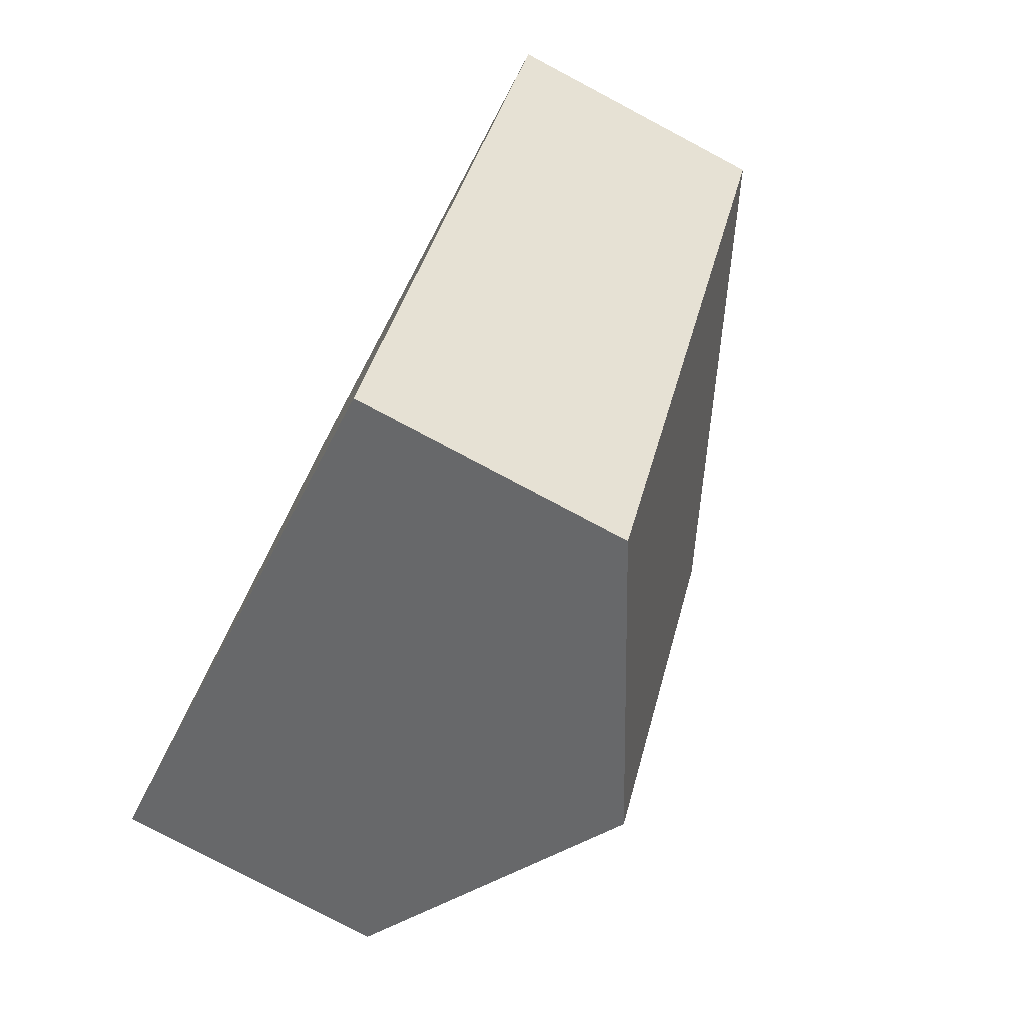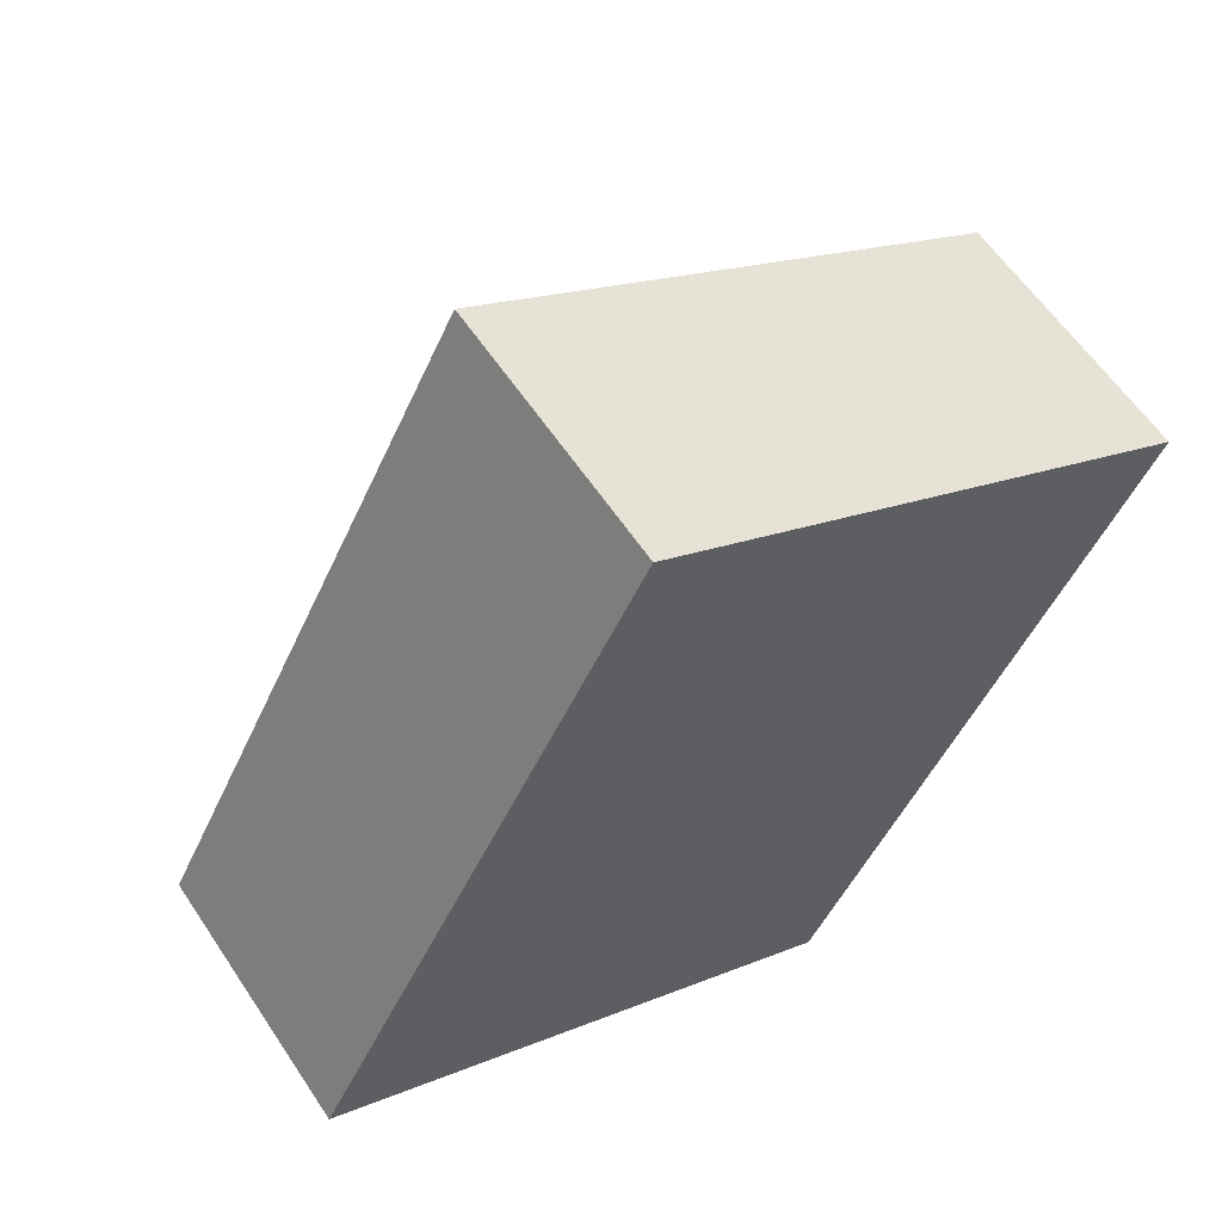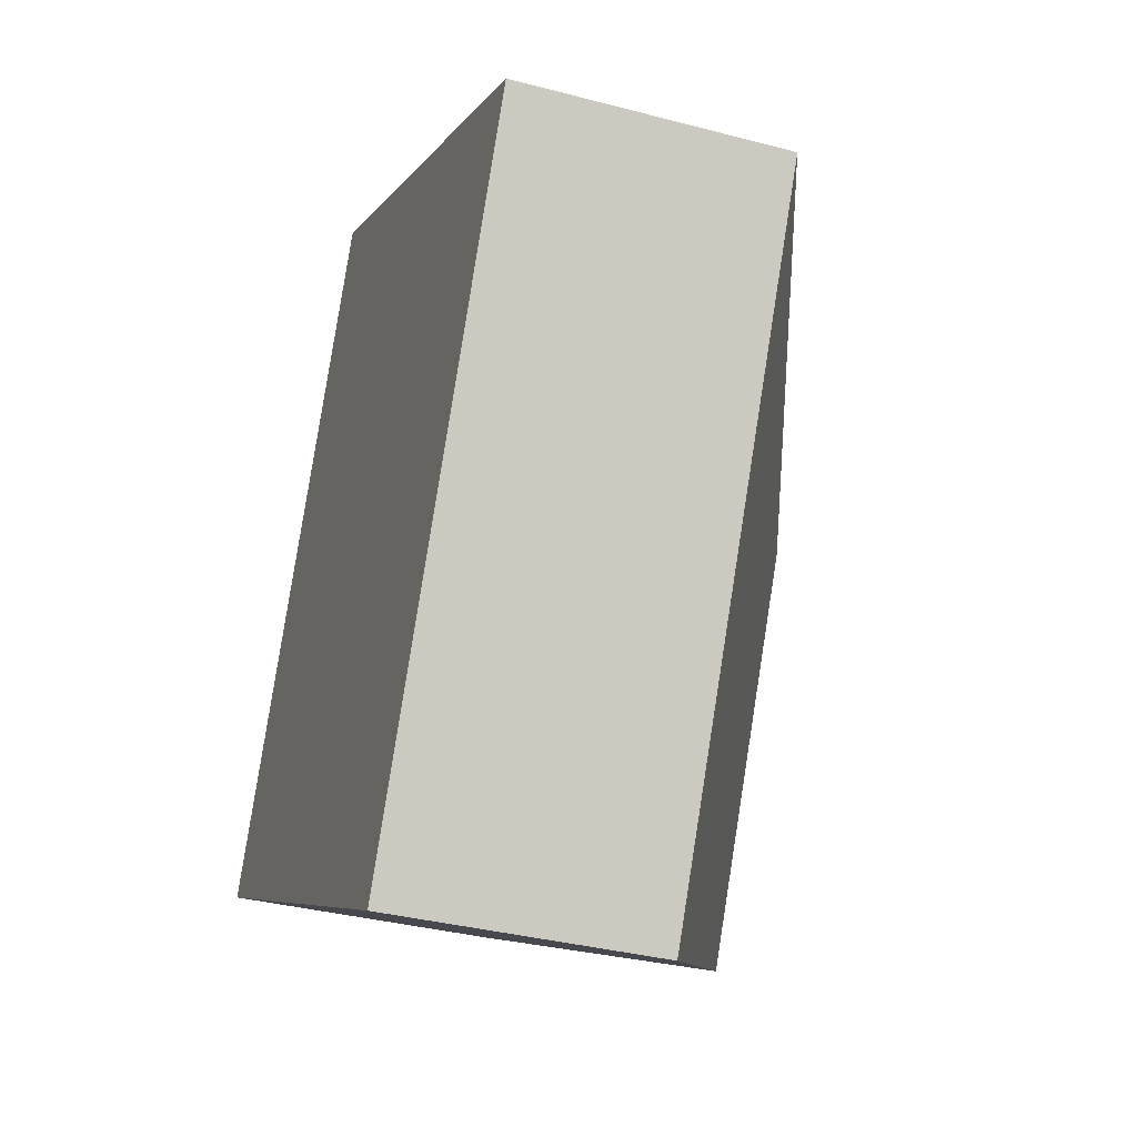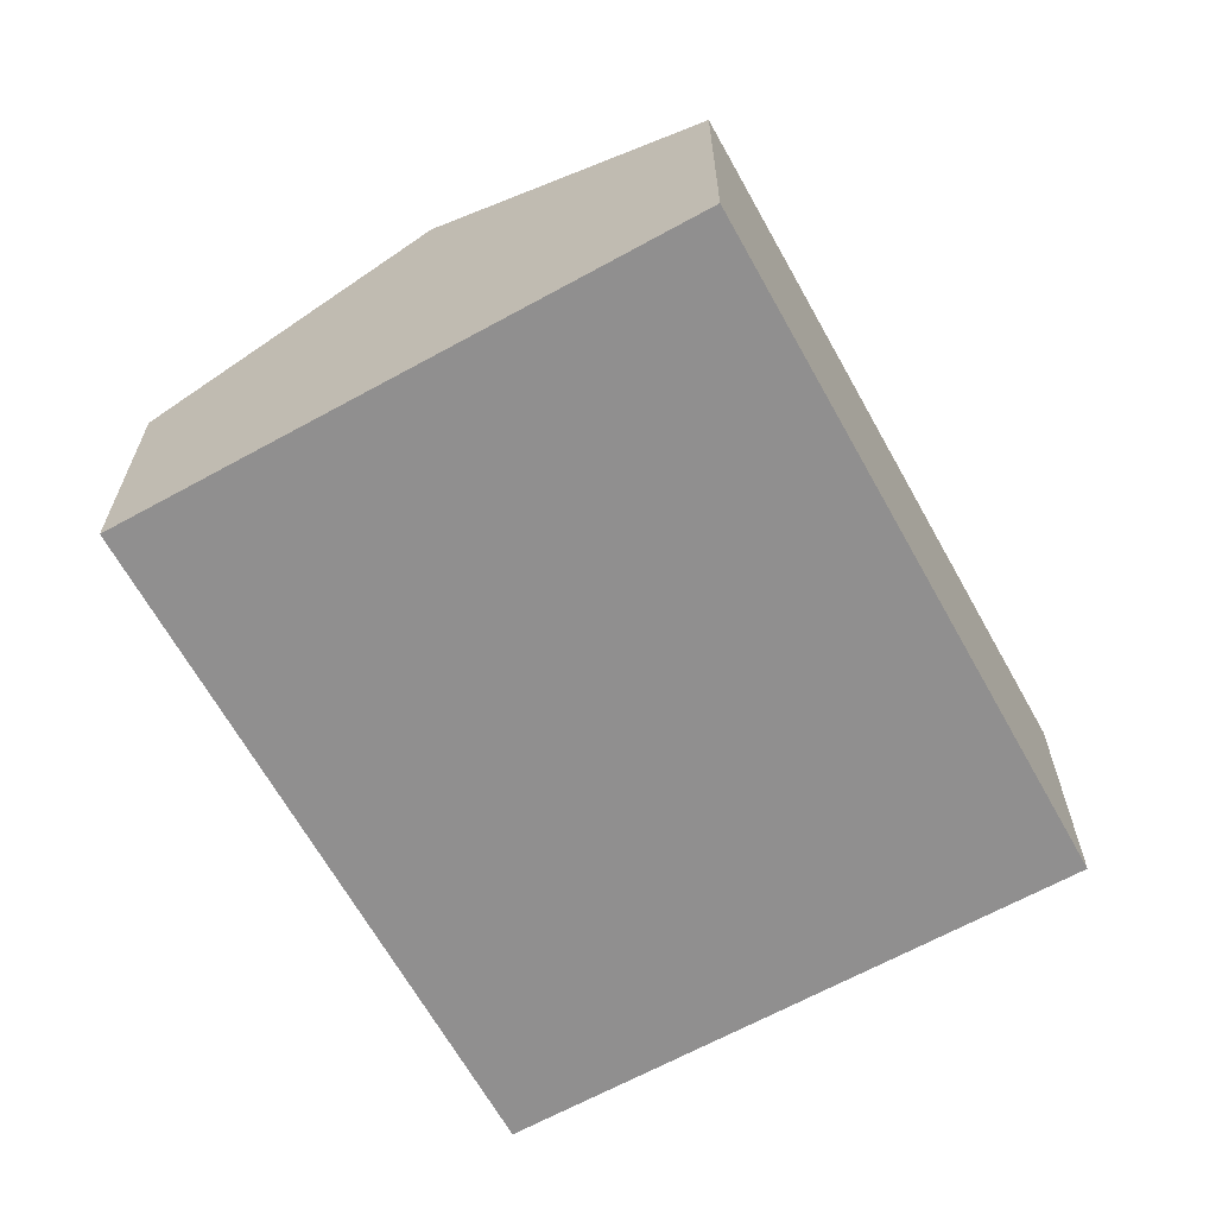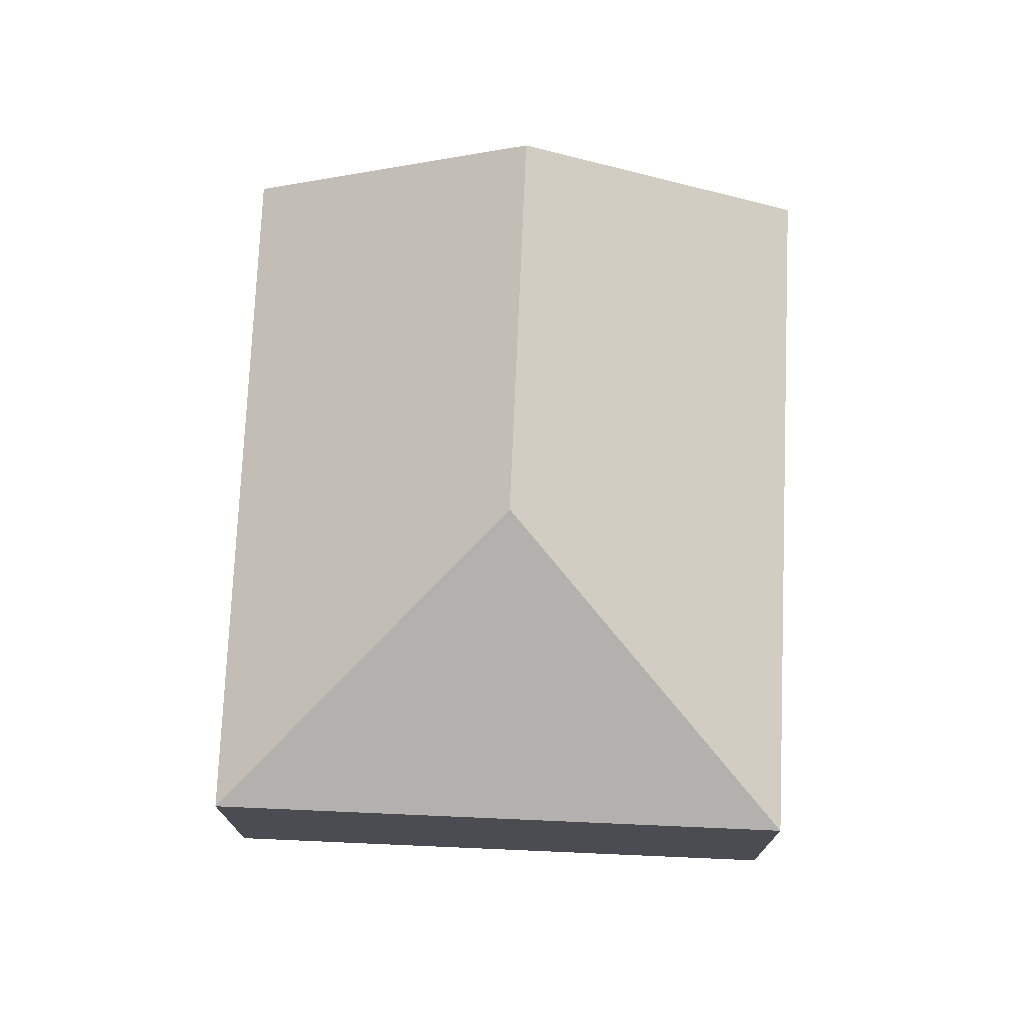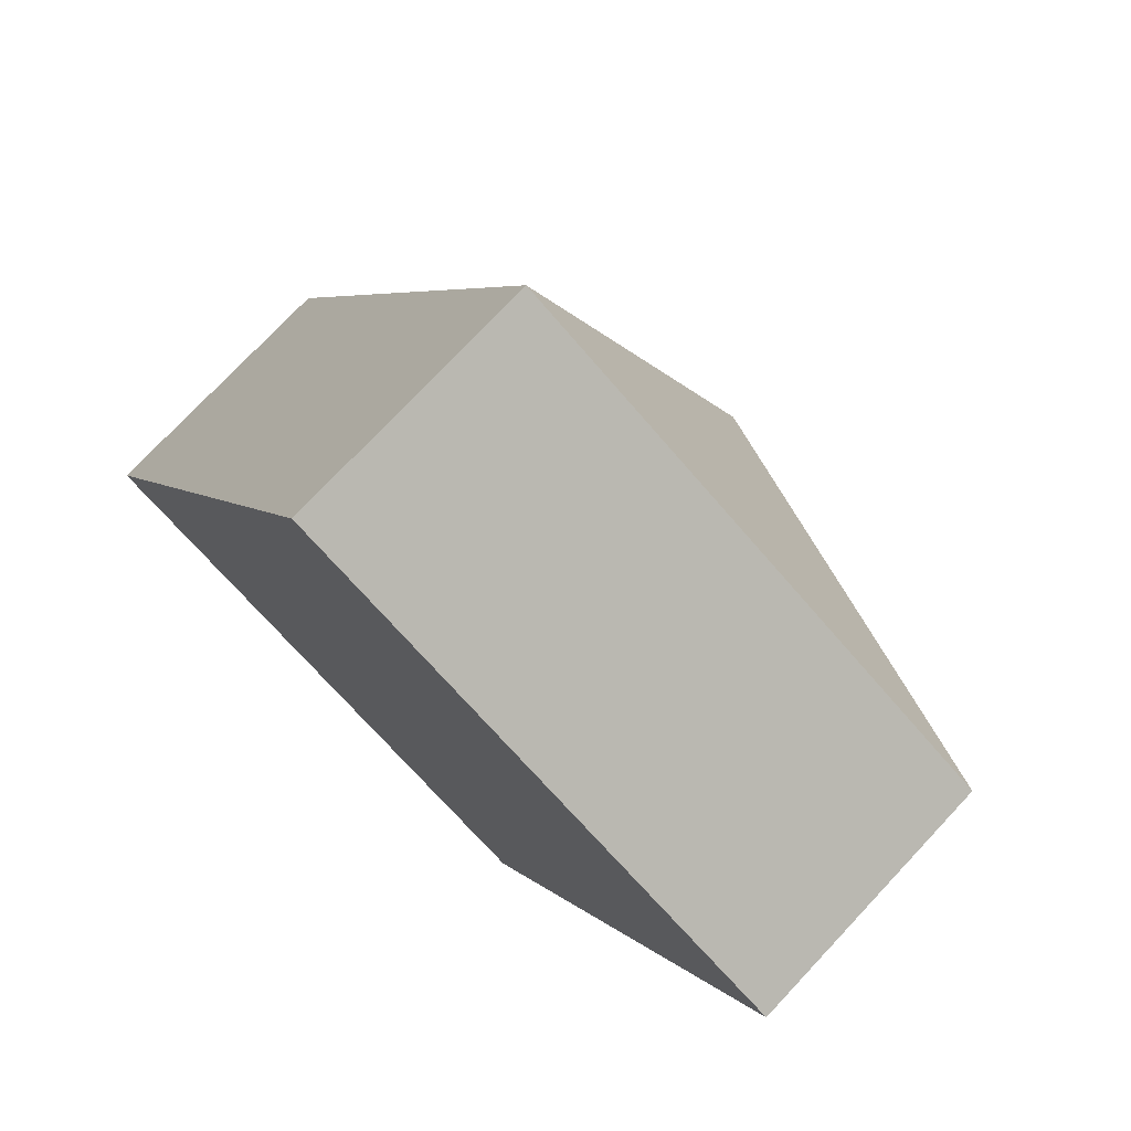
<metadata>
{"format":"obj","ext":"obj","renderer":"f3d","projection":"perspective","resolution":1024,"background":"white","views":[{"elev":-79.2,"azim":62.1,"up":"+Z"},{"elev":59.3,"azim":-33.4,"up":"+Z"},{"elev":-35.1,"azim":70.6,"up":"+Z"},{"elev":-65.4,"azim":-123.3,"up":"+Y"},{"elev":74.6,"azim":30.2,"up":"+Y"},{"elev":75.1,"azim":43.2,"up":"+Z"}]}
</metadata>
<code>
v  4.558 2.305 -2.394
v  3.91 3.564 1.908
v  7.386 2.305 2.99
v  2.279 3.564 -1.197
v  2.828 2.305 5.384
v  0 2.305 1.411e-16
v  4.558 1.466e-16 -2.394
v  2.279 7.33e-17 -1.197
v  0 0 0
v  2.828 -3.297e-16 5.384
v  7.386 -1.831e-16 2.99
g defaultobject
f 1 2 3
f 2 1 4
f 2 5 3
f 5 4 6
f 4 5 2
f 7 4 1
f 4 7 6
f 6 7 8
f 6 8 9
f 9 5 6
f 5 9 10
f 10 3 5
f 3 10 11
f 11 1 3
f 1 11 7
f 8 10 9
f 10 8 7
f 10 7 11

</code>
